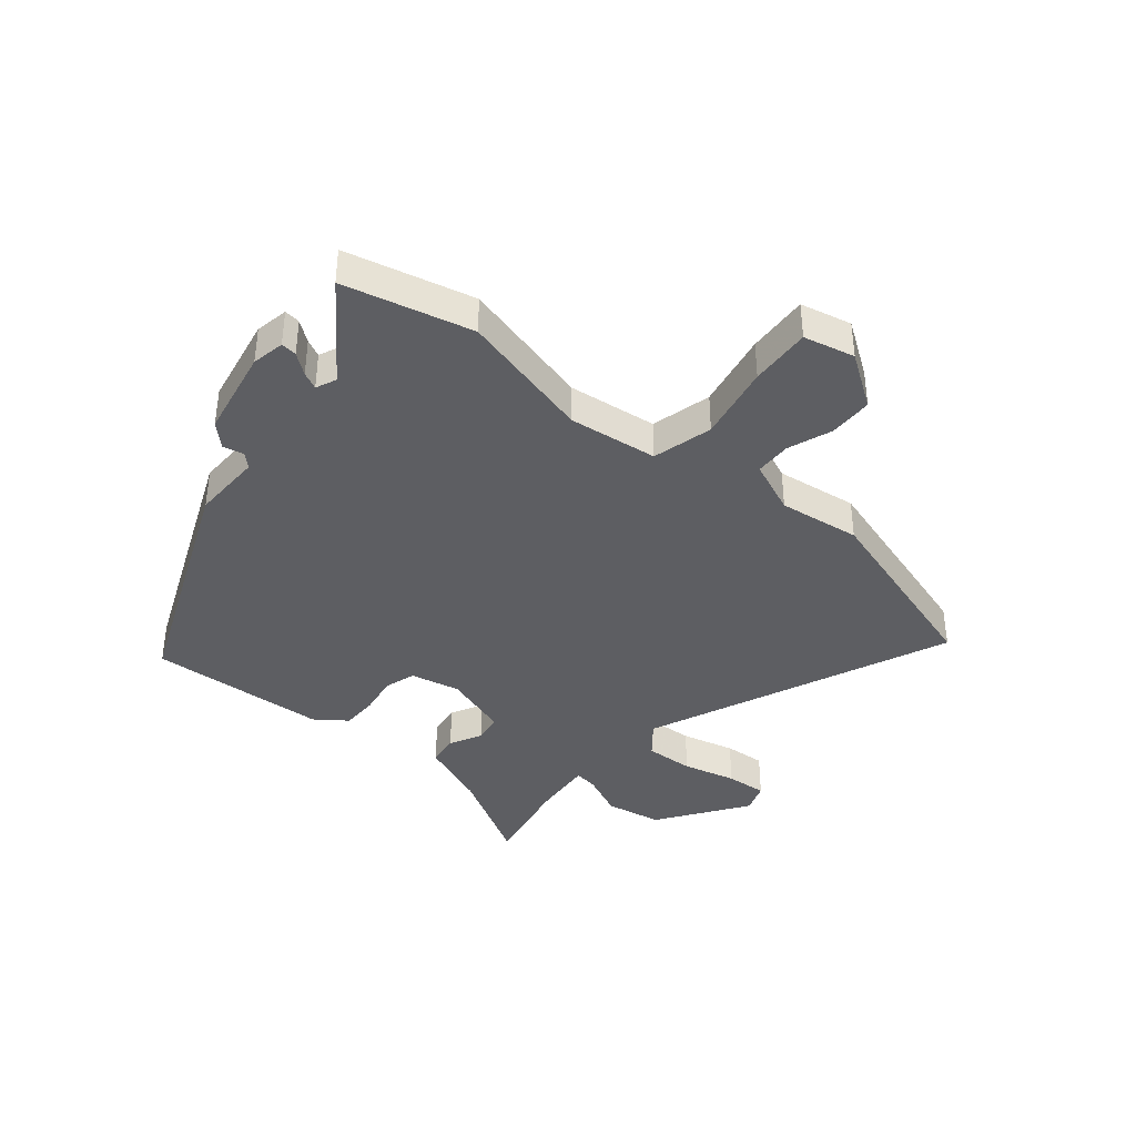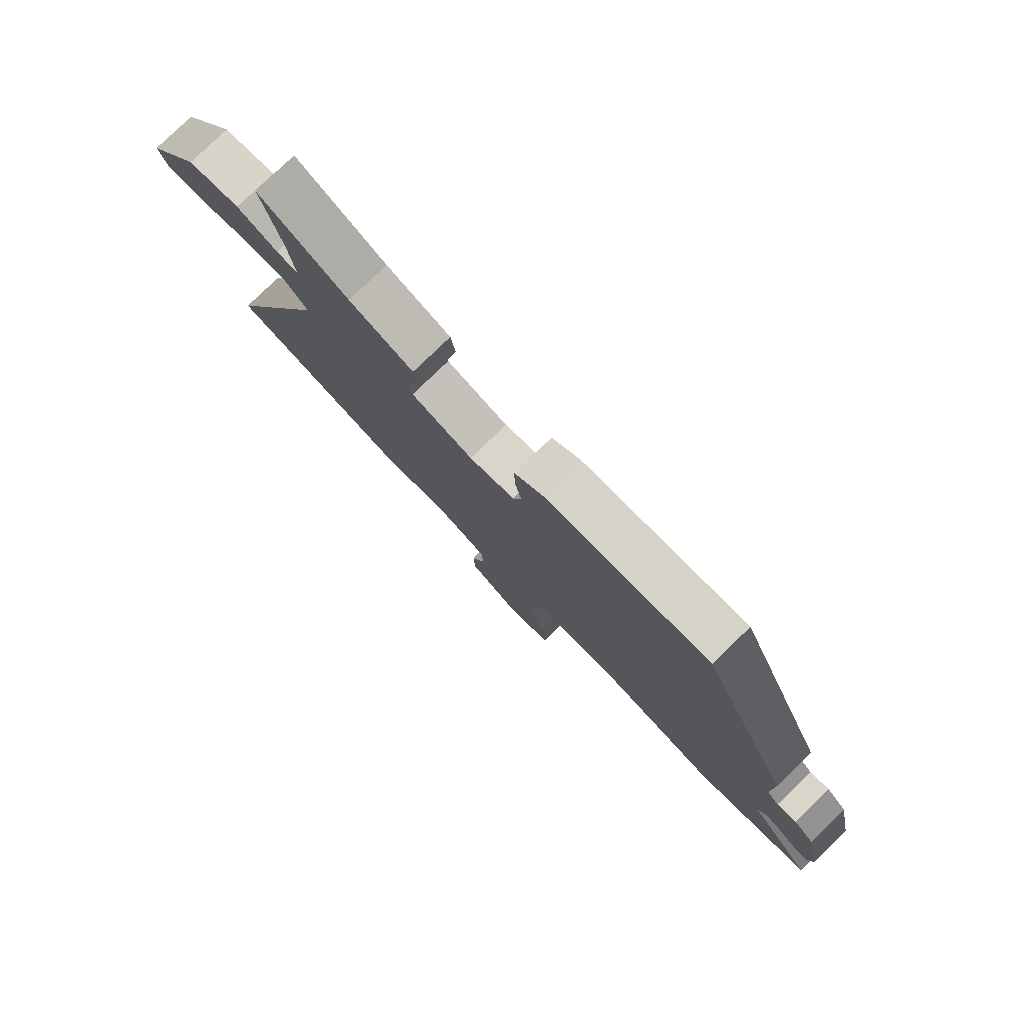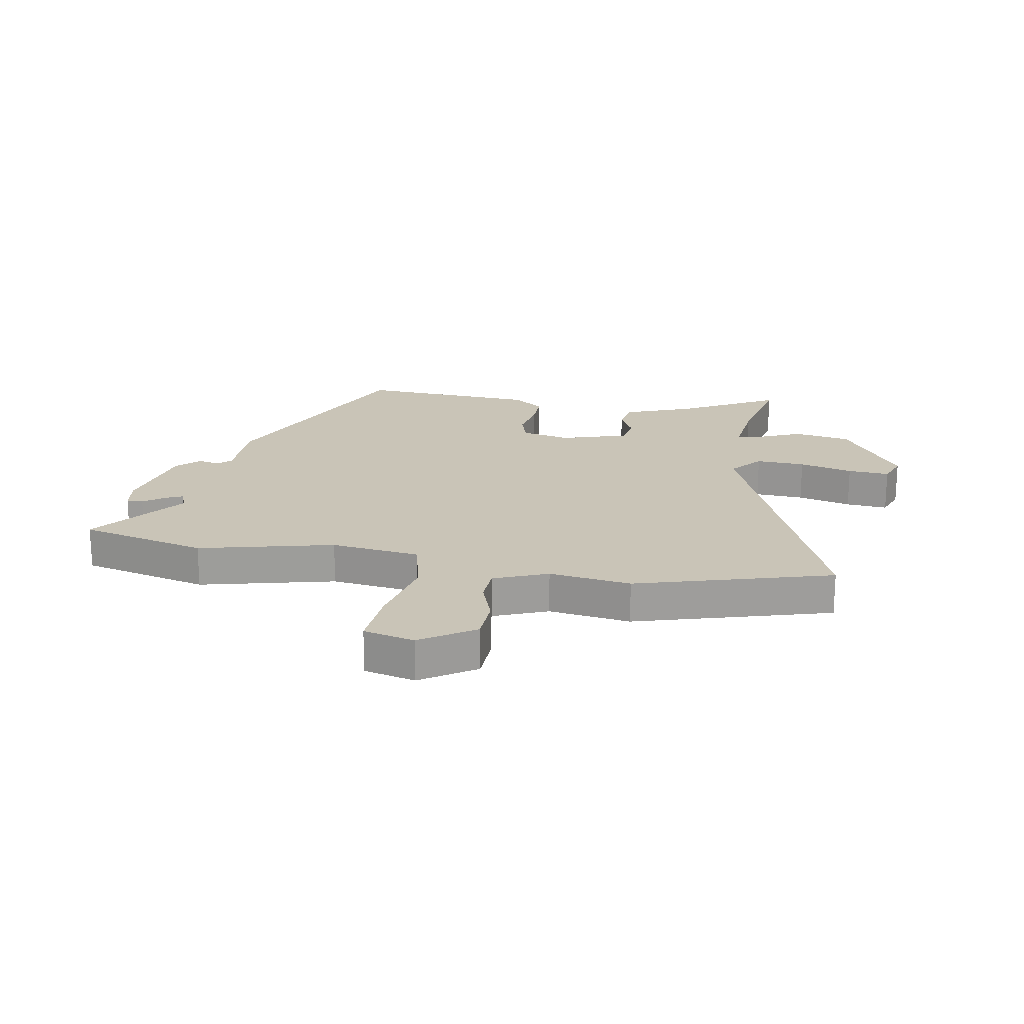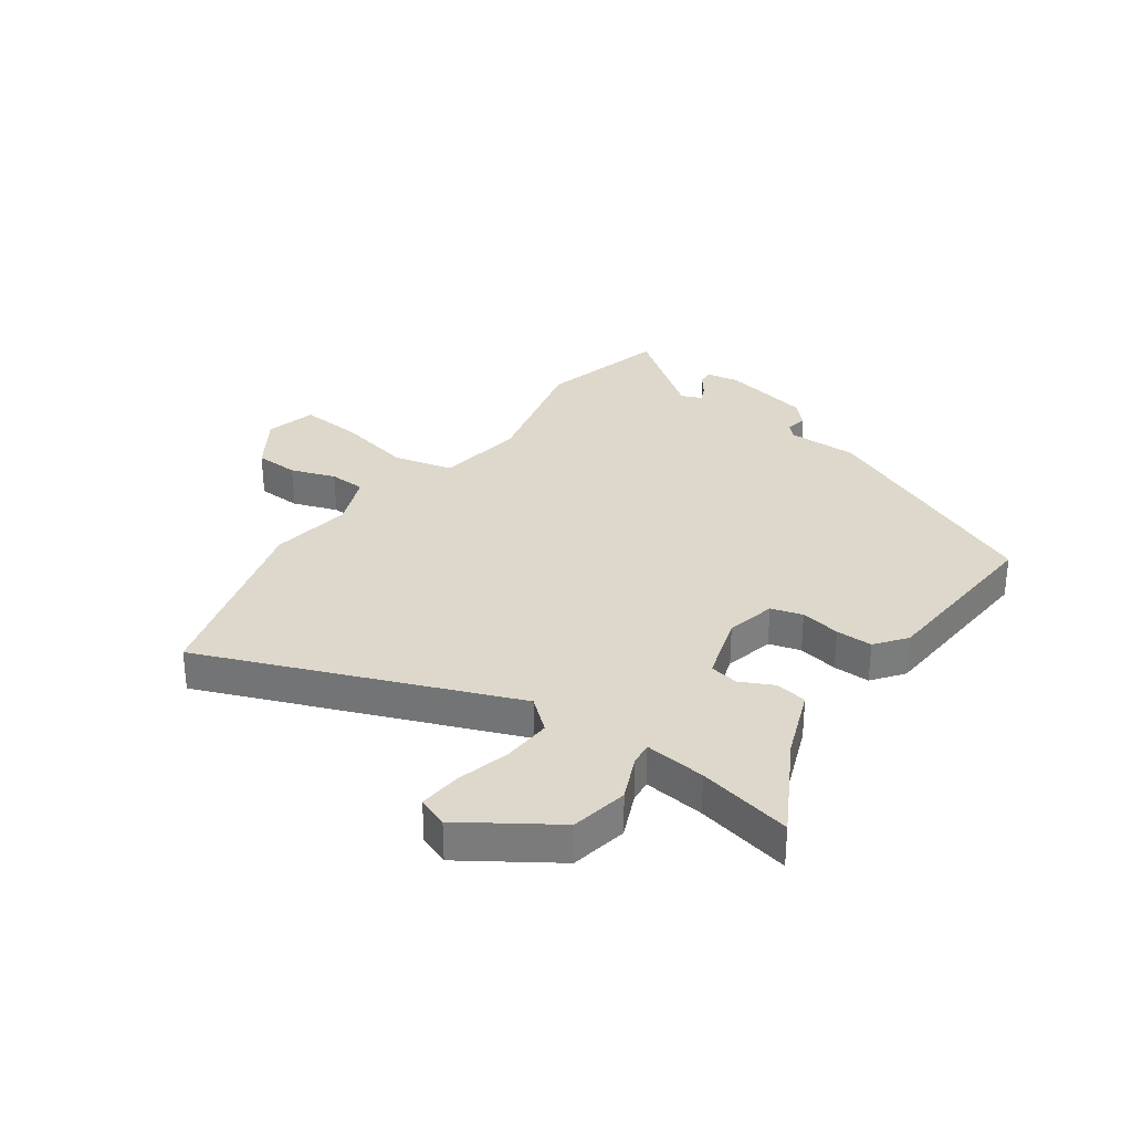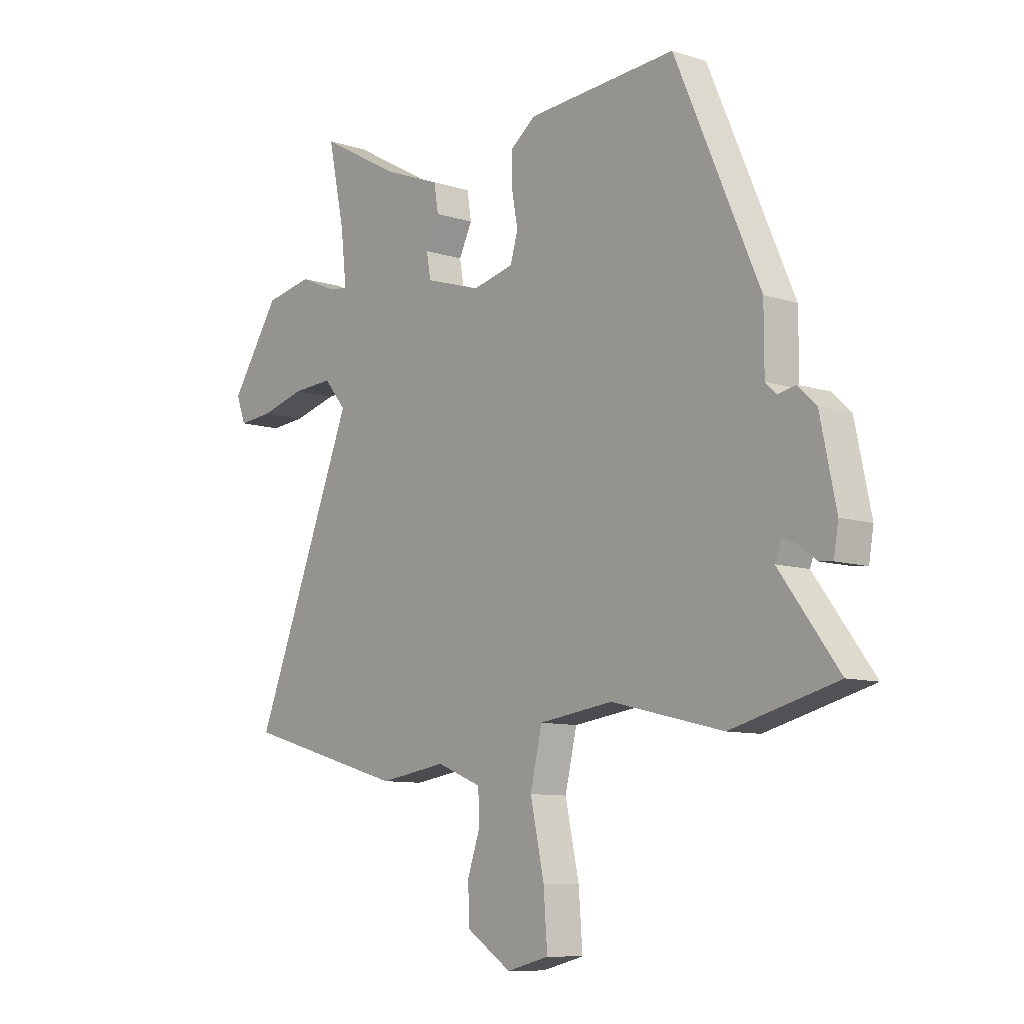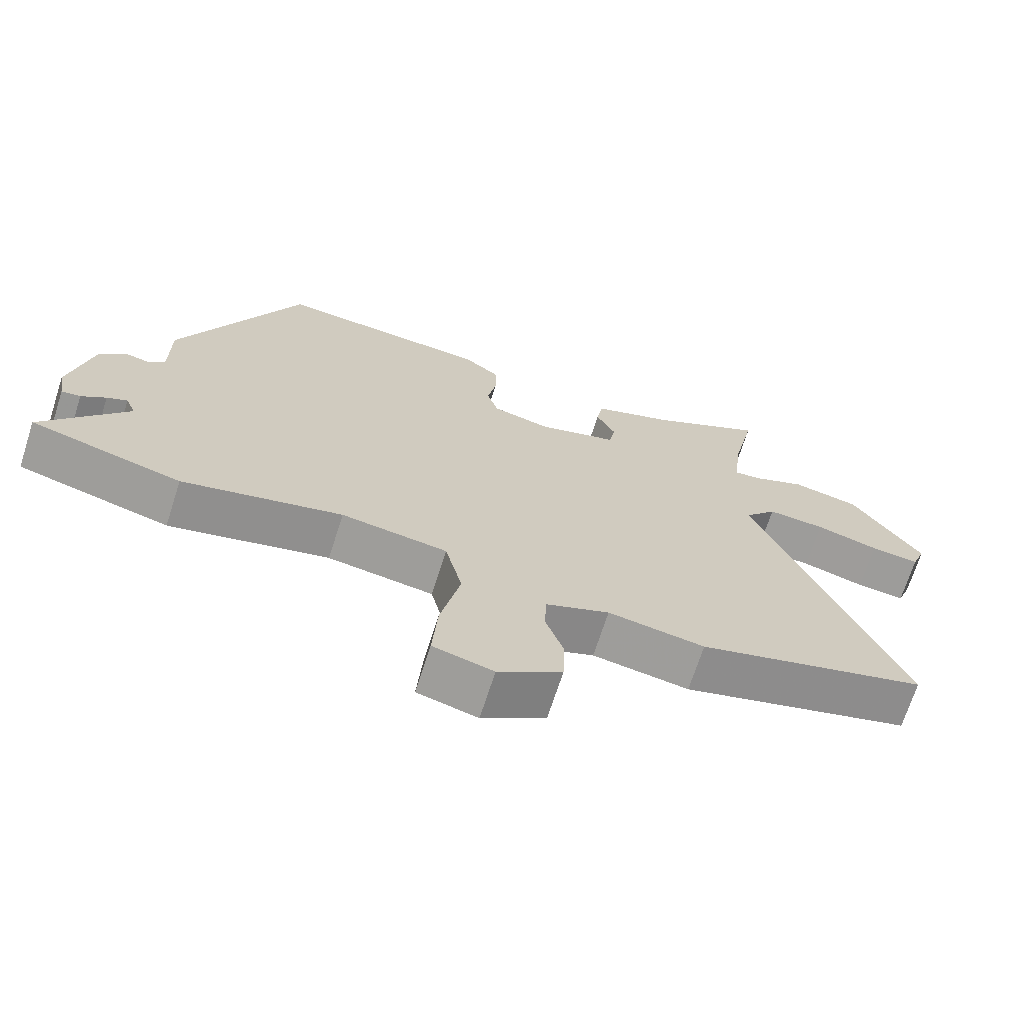
<metadata>
{"format":"obj","ext":"obj","renderer":"f3d","projection":"perspective","resolution":1024,"background":"white","views":[{"elev":-38.7,"azim":139.3,"up":"+Y"},{"elev":79.5,"azim":45.9,"up":"+Z"},{"elev":20.0,"azim":-170.1,"up":"+Y"},{"elev":31.3,"azim":-54.5,"up":"+Y"},{"elev":-9.4,"azim":49.9,"up":"+Z"},{"elev":-69.5,"azim":162.2,"up":"+Z"}]}
</metadata>
<code>
v -0.331 0.07 -0.549
v -0.673 0.07 -0.45
v -0.459 0.07 0.088
v -0.506 0.07 0.144
v -0.592 0.07 0.139
v -0.686 0.07 0.114
v -0.759 0.07 0.108
v -0.779 0.07 0.161
v -0.675 0.07 0.318
v -0.575 0.07 0.337
v -0.497 0.07 0.303
v -0.456 0.07 0.298
v -0.468 0.07 0.405
v -0.503 0.07 0.57
v -0.333 0.07 0.475
v -0.211 0.07 0.428
v -0.202 0.07 0.372
v -0.23 0.07 0.315
v -0.221 0.07 0.264
v -0.103 0.07 0.227
v -0.016 0.07 0.247
v 0 0.07 0.302
v -0.013 0.07 0.372
v -0.014 0.07 0.436
v 0.04 0.07 0.477
v 0.355 0.07 0.498
v 0.533 0.07 0.091
v 0.533 0.07 -0.033
v 0.556 0.07 -0.055
v 0.593 0.07 -0.047
v 0.632 0.07 -0.084
v 0.665 0.07 -0.241
v 0.655 0.07 -0.299
v 0.627 0.07 -0.296
v 0.591 0.07 -0.269
v 0.561 0.07 -0.255
v 0.546 0.07 -0.291
v 0.67 0.07 -0.457
v 0.447 0.07 -0.514
v 0.212 0.07 -0.457
v 0.056 0.07 -0.478
v 0.031 0.07 -0.584
v 0.06 0.07 -0.718
v 0.068 0.07 -0.825
v -0.021 0.07 -0.847
v -0.115 0.07 -0.785
v -0.118 0.07 -0.708
v -0.091 0.07 -0.63
v -0.094 0.07 -0.566
v -0.188 0.07 -0.528
v -0.331 0 -0.549
v -0.673 0 -0.45
v -0.459 0 0.088
v -0.506 0 0.144
v -0.592 0 0.139
v -0.686 0 0.114
v -0.759 0 0.108
v -0.779 0 0.161
v -0.675 0 0.318
v -0.575 0 0.337
v -0.497 0 0.303
v -0.456 0 0.298
v -0.468 0 0.405
v -0.503 0 0.57
v -0.333 0 0.475
v -0.211 0 0.428
v -0.202 0 0.372
v -0.23 0 0.315
v -0.221 0 0.264
v -0.103 0 0.227
v -0.016 0 0.247
v 0 0 0.302
v -0.013 0 0.372
v -0.014 0 0.436
v 0.04 0 0.477
v 0.355 0 0.498
v 0.533 0 0.091
v 0.533 0 -0.033
v 0.556 0 -0.055
v 0.593 0 -0.047
v 0.632 0 -0.084
v 0.665 0 -0.241
v 0.655 0 -0.299
v 0.627 0 -0.296
v 0.591 0 -0.269
v 0.561 0 -0.255
v 0.546 0 -0.291
v 0.67 0 -0.457
v 0.447 0 -0.514
v 0.212 0 -0.457
v 0.056 0 -0.478
v 0.031 0 -0.584
v 0.06 0 -0.718
v 0.068 0 -0.825
v -0.021 0 -0.847
v -0.115 0 -0.785
v -0.118 0 -0.708
v -0.091 0 -0.63
v -0.094 0 -0.566
v -0.188 0 -0.528
f 45 46 47 48
f 45 48 49
f 42 43 44 45
f 42 45 49
f 41 42 49 50
f 37 38 39 40
f 36 37 40 41
f 32 33 34 35
f 32 35 36
f 29 30 31 32
f 28 29 32 36
f 25 26 27 28
f 22 23 24 25
f 22 25 28 36
f 15 16 17 18
f 13 14 15 18
f 12 13 18 19
f 11 12 19 20
f 9 10 11
f 8 9 11 20
f 5 6 7 8
f 4 5 8 20
f 50 1 2 3
f 36 41 50 3
f 21 22 36
f 20 21 36 3
f 3 4 20
f 98 97 96 95
f 99 98 95
f 95 94 93 92
f 99 95 92
f 100 99 92 91
f 90 89 88 87
f 91 90 87 86
f 85 84 83 82
f 86 85 82
f 82 81 80 79
f 86 82 79 78
f 78 77 76 75
f 75 74 73 72
f 86 78 75 72
f 68 67 66 65
f 68 65 64 63
f 69 68 63 62
f 70 69 62 61
f 61 60 59
f 70 61 59 58
f 58 57 56 55
f 70 58 55 54
f 53 52 51 100
f 53 100 91 86
f 86 72 71
f 53 86 71 70
f 70 54 53
f 1 51 52 2
f 2 52 53 3
f 3 53 54 4
f 4 54 55 5
f 5 55 56 6
f 6 56 57 7
f 7 57 58 8
f 8 58 59 9
f 9 59 60 10
f 10 60 61 11
f 11 61 62 12
f 12 62 63 13
f 13 63 64 14
f 14 64 65 15
f 15 65 66 16
f 16 66 67 17
f 17 67 68 18
f 18 68 69 19
f 19 69 70 20
f 20 70 71 21
f 21 71 72 22
f 22 72 73 23
f 23 73 74 24
f 24 74 75 25
f 25 75 76 26
f 26 76 77 27
f 27 77 78 28
f 28 78 79 29
f 29 79 80 30
f 30 80 81 31
f 31 81 82 32
f 32 82 83 33
f 33 83 84 34
f 34 84 85 35
f 35 85 86 36
f 36 86 87 37
f 37 87 88 38
f 38 88 89 39
f 39 89 90 40
f 40 90 91 41
f 41 91 92 42
f 42 92 93 43
f 43 93 94 44
f 44 94 95 45
f 45 95 96 46
f 46 96 97 47
f 47 97 98 48
f 48 98 99 49
f 49 99 100 50
f 50 100 51 1

</code>
